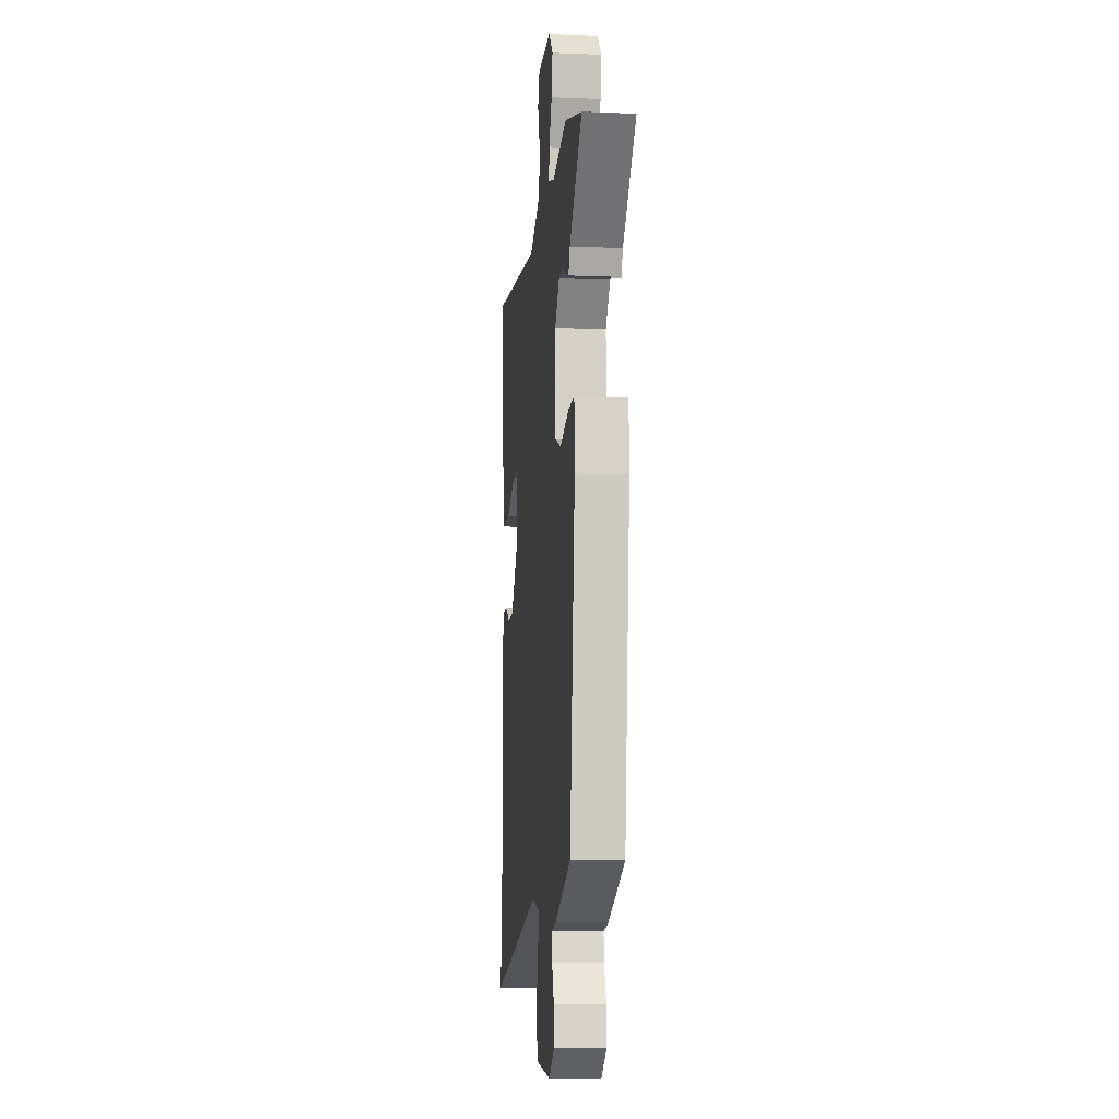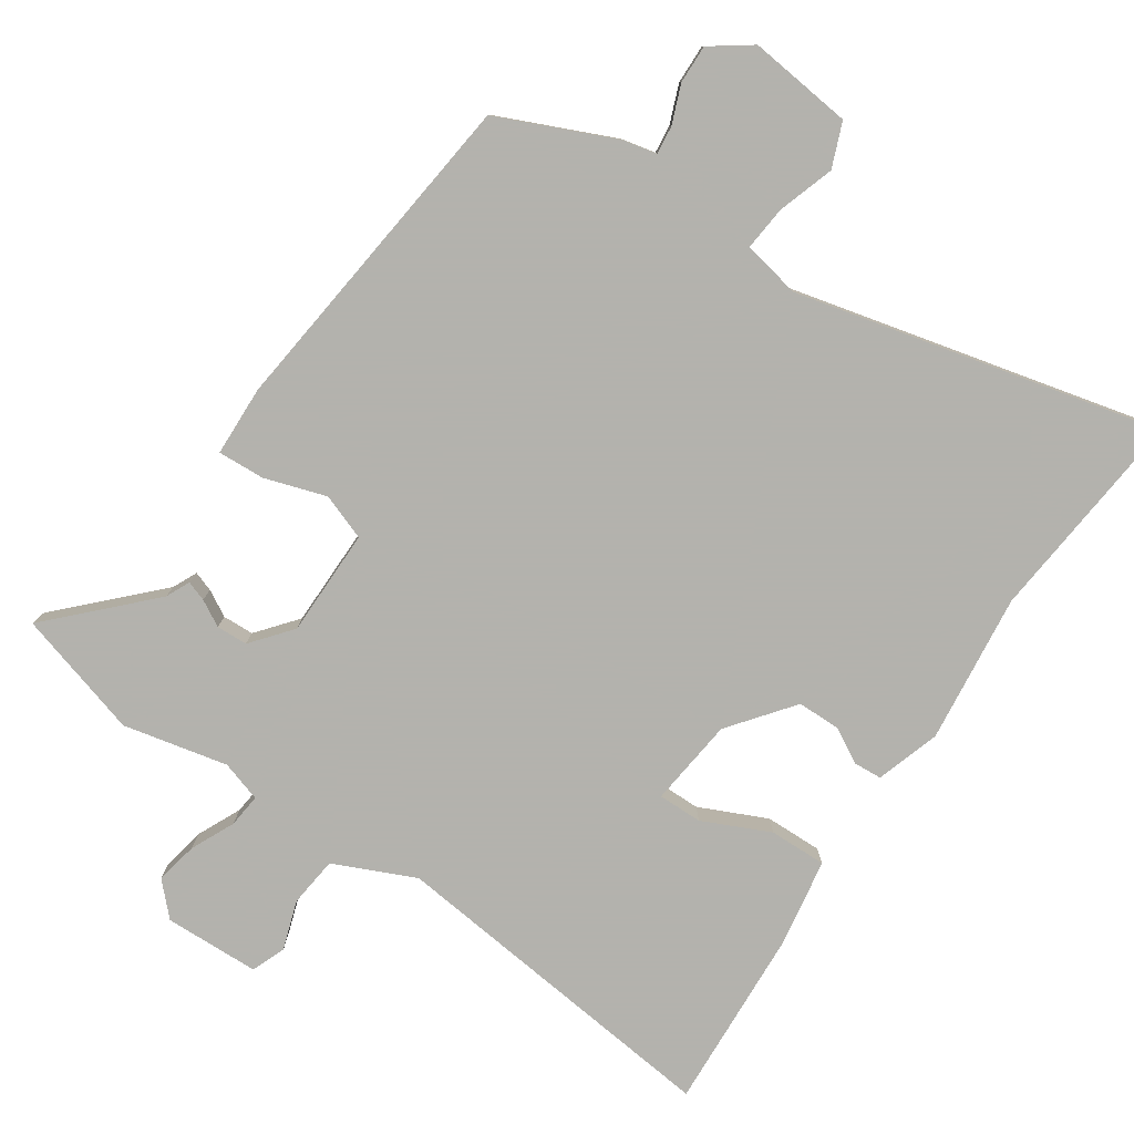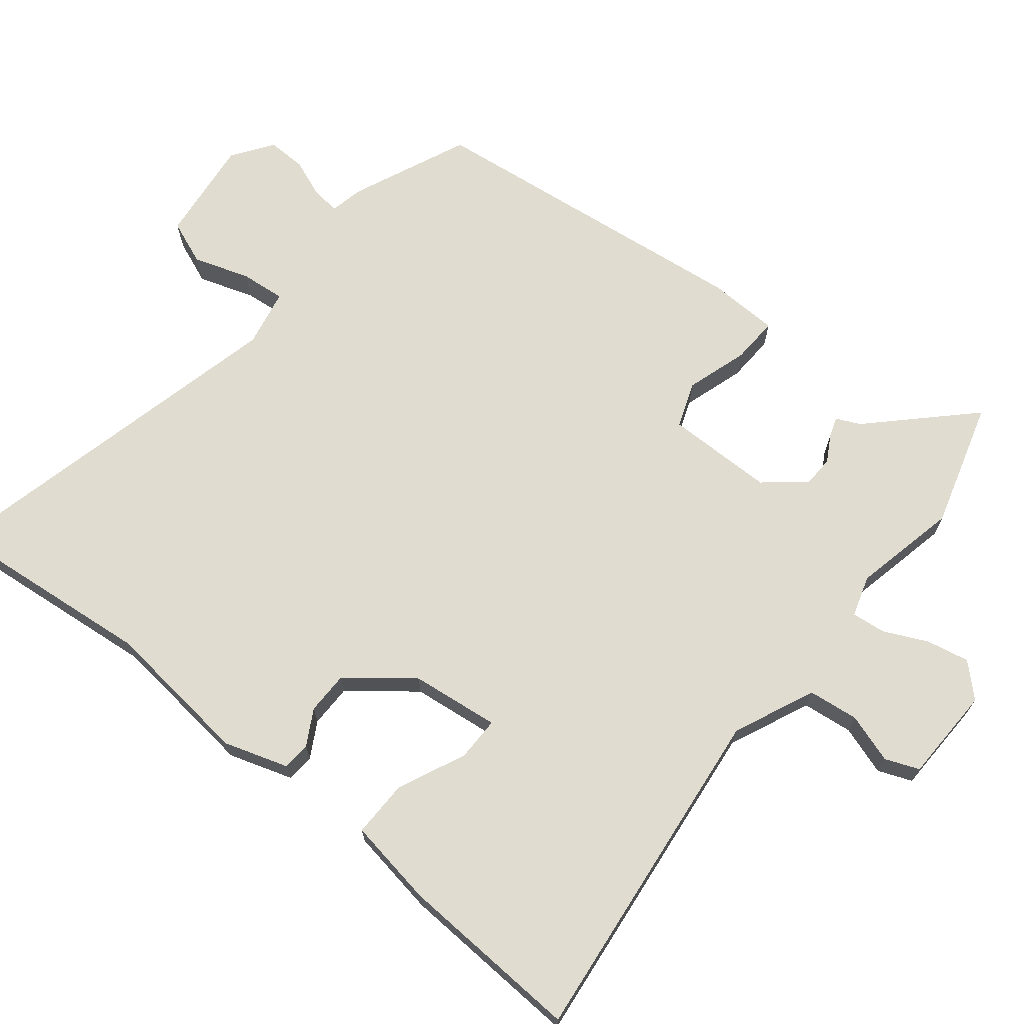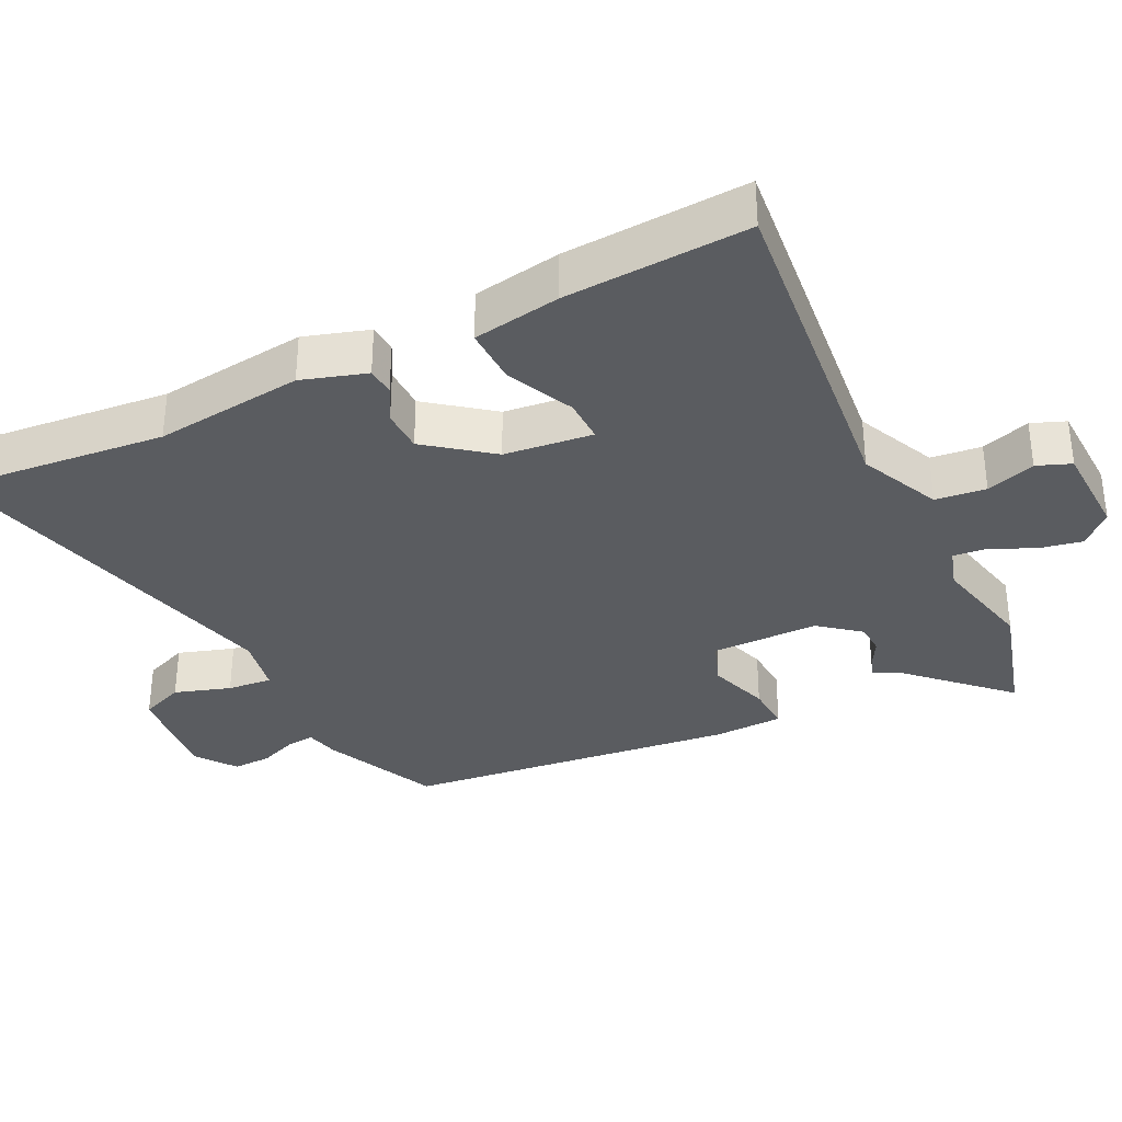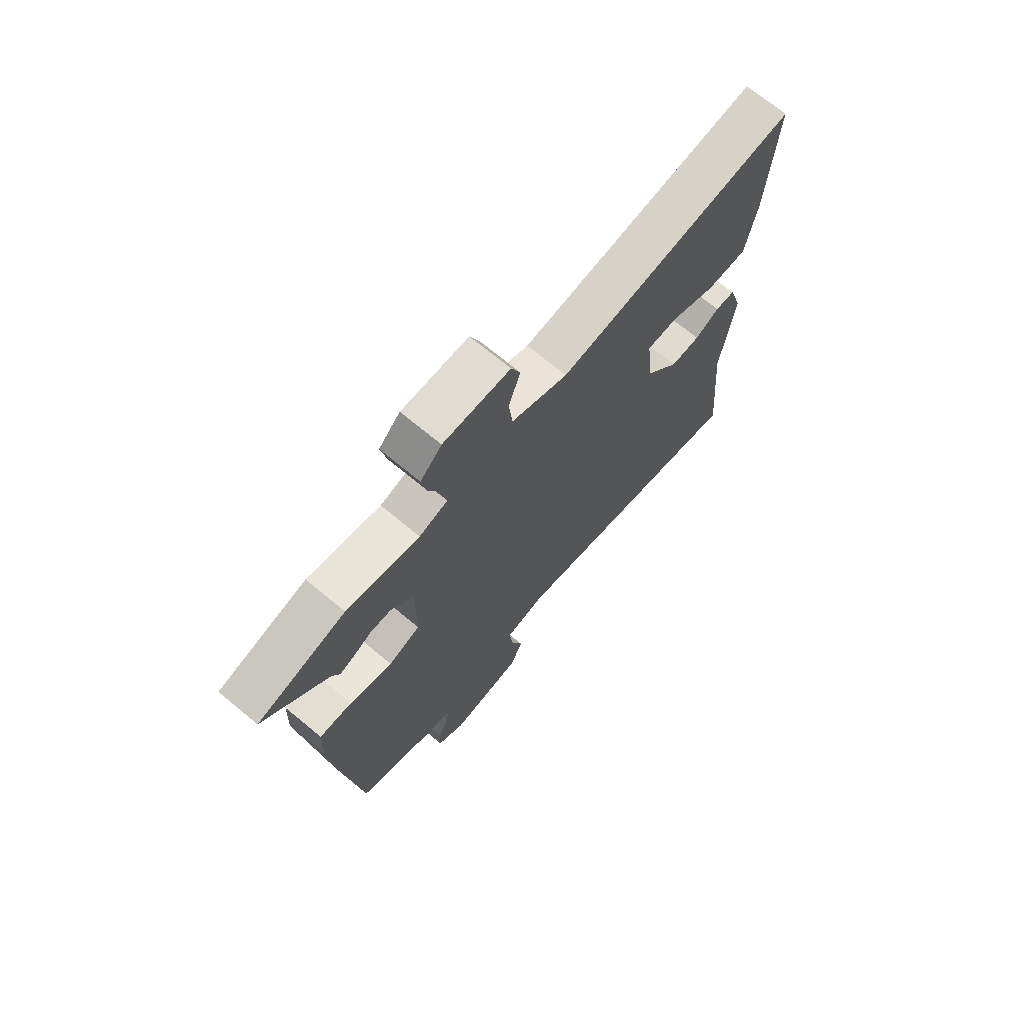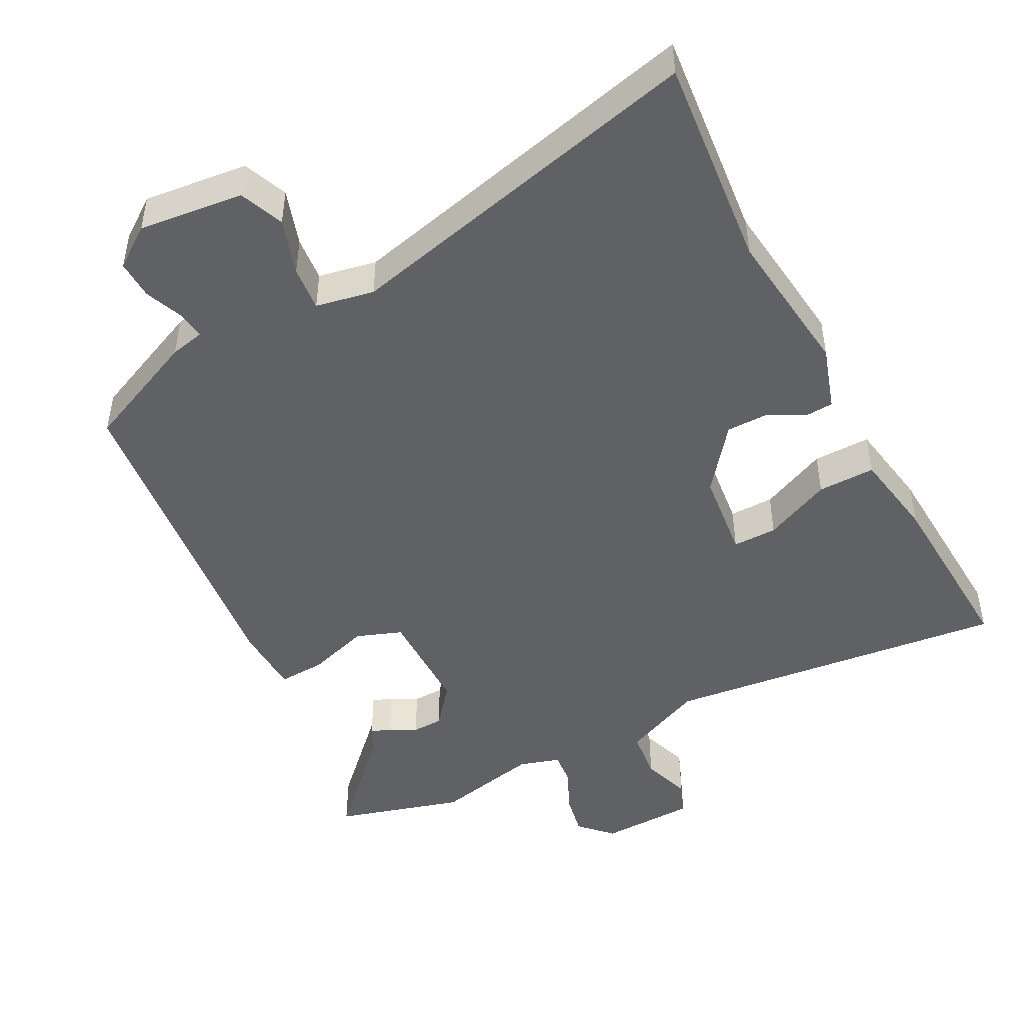
<metadata>
{"format":"obj","ext":"obj","renderer":"f3d","projection":"perspective","resolution":1024,"background":"white","views":[{"elev":-9.3,"azim":83.7,"up":"+Z"},{"elev":-79.4,"azim":145.7,"up":"+Y"},{"elev":69.4,"azim":-51.7,"up":"+Y"},{"elev":-33.9,"azim":-63.9,"up":"+Y"},{"elev":71.0,"azim":129.6,"up":"+Z"},{"elev":-47.2,"azim":-152.6,"up":"+Y"}]}
</metadata>
<code>
v -0.513 0.07 -0.637
v -0.484 0.07 -0.328
v -0.51 0.07 -0.112
v -0.481 0.07 -0.019
v -0.44 0.07 -0.016
v -0.389 0.07 -0.044
v -0.327 0.07 -0.043
v -0.256 0.07 0.049
v -0.242 0.07 0.177
v -0.306 0.07 0.176
v -0.403 0.07 0.131
v -0.486 0.07 0.129
v -0.508 0.07 0.256
v -0.524 0.07 0.521
v -0.027 0.07 0.469
v 0.09 0.07 0.522
v 0.098 0.07 0.595
v 0.074 0.07 0.666
v 0.093 0.07 0.715
v 0.231 0.07 0.72
v 0.275 0.07 0.675
v 0.263 0.07 0.613
v 0.234 0.07 0.55
v 0.229 0.07 0.501
v 0.288 0.07 0.483
v 0.439 0.07 0.517
v 0.622 0.07 0.465
v 0.489 0.07 0.328
v 0.473 0.07 0.293
v 0.444 0.07 0.303
v 0.406 0.07 0.324
v 0.361 0.07 0.322
v 0.314 0.07 0.264
v 0.314 0.07 0.108
v 0.38 0.07 0.084
v 0.469 0.07 0.113
v 0.537 0.07 0.117
v 0.541 0.07 0.015
v 0.488 0.07 -0.469
v 0.32 0.07 -0.544
v 0.271 0.07 -0.555
v 0.276 0.07 -0.596
v 0.298 0.07 -0.651
v 0.3 0.07 -0.707
v 0.242 0.07 -0.749
v 0.091 0.07 -0.733
v 0.065 0.07 -0.669
v 0.091 0.07 -0.588
v 0.097 0.07 -0.523
v 0.013 0.07 -0.507
v -0.513 0 -0.637
v -0.484 0 -0.328
v -0.51 0 -0.112
v -0.481 0 -0.019
v -0.44 0 -0.016
v -0.389 0 -0.044
v -0.327 0 -0.043
v -0.256 0 0.049
v -0.242 0 0.177
v -0.306 0 0.176
v -0.403 0 0.131
v -0.486 0 0.129
v -0.508 0 0.256
v -0.524 0 0.521
v -0.027 0 0.469
v 0.09 0 0.522
v 0.098 0 0.595
v 0.074 0 0.666
v 0.093 0 0.715
v 0.231 0 0.72
v 0.275 0 0.675
v 0.263 0 0.613
v 0.234 0 0.55
v 0.229 0 0.501
v 0.288 0 0.483
v 0.439 0 0.517
v 0.622 0 0.465
v 0.489 0 0.328
v 0.473 0 0.293
v 0.444 0 0.303
v 0.406 0 0.324
v 0.361 0 0.322
v 0.314 0 0.264
v 0.314 0 0.108
v 0.38 0 0.084
v 0.469 0 0.113
v 0.537 0 0.117
v 0.541 0 0.015
v 0.488 0 -0.469
v 0.32 0 -0.544
v 0.271 0 -0.555
v 0.276 0 -0.596
v 0.298 0 -0.651
v 0.3 0 -0.707
v 0.242 0 -0.749
v 0.091 0 -0.733
v 0.065 0 -0.669
v 0.091 0 -0.588
v 0.097 0 -0.523
v 0.013 0 -0.507
f 46 47 48
f 45 46 48
f 44 45 48
f 43 44 48
f 42 43 48
f 41 42 48 49
f 41 49 50
f 40 41 50
f 39 40 50
f 38 39 50
f 37 38 50
f 36 37 50
f 35 36 50
f 28 29 30 31
f 28 31 32
f 27 28 32
f 26 27 32
f 25 26 32
f 24 25 32 33
f 21 22 23
f 20 21 23
f 19 20 23
f 18 19 23
f 17 18 23
f 16 17 23 24
f 24 33 34
f 16 24 34
f 15 16 34
f 13 14 15
f 12 13 15
f 11 12 15
f 10 11 15
f 4 5 6
f 3 4 6
f 2 3 6
f 2 6 7
f 2 7 8
f 1 2 8
f 50 1 8
f 35 50 8
f 34 35 8
f 15 34 8 9
f 9 10 15
f 98 97 96
f 98 96 95
f 98 95 94
f 98 94 93
f 98 93 92
f 99 98 92 91
f 100 99 91
f 100 91 90
f 100 90 89
f 100 89 88
f 100 88 87
f 100 87 86
f 100 86 85
f 81 80 79 78
f 82 81 78
f 82 78 77
f 82 77 76
f 82 76 75
f 83 82 75 74
f 73 72 71
f 73 71 70
f 73 70 69
f 73 69 68
f 73 68 67
f 74 73 67 66
f 84 83 74
f 84 74 66
f 84 66 65
f 65 64 63
f 65 63 62
f 65 62 61
f 65 61 60
f 56 55 54
f 56 54 53
f 56 53 52
f 57 56 52
f 58 57 52
f 58 52 51
f 58 51 100
f 58 100 85
f 58 85 84
f 59 58 84 65
f 65 60 59
f 1 51 52 2
f 2 52 53 3
f 3 53 54 4
f 4 54 55 5
f 5 55 56 6
f 6 56 57 7
f 7 57 58 8
f 8 58 59 9
f 9 59 60 10
f 10 60 61 11
f 11 61 62 12
f 12 62 63 13
f 13 63 64 14
f 14 64 65 15
f 15 65 66 16
f 16 66 67 17
f 17 67 68 18
f 18 68 69 19
f 19 69 70 20
f 20 70 71 21
f 21 71 72 22
f 22 72 73 23
f 23 73 74 24
f 24 74 75 25
f 25 75 76 26
f 26 76 77 27
f 27 77 78 28
f 28 78 79 29
f 29 79 80 30
f 30 80 81 31
f 31 81 82 32
f 32 82 83 33
f 33 83 84 34
f 34 84 85 35
f 35 85 86 36
f 36 86 87 37
f 37 87 88 38
f 38 88 89 39
f 39 89 90 40
f 40 90 91 41
f 41 91 92 42
f 42 92 93 43
f 43 93 94 44
f 44 94 95 45
f 45 95 96 46
f 46 96 97 47
f 47 97 98 48
f 48 98 99 49
f 49 99 100 50
f 50 100 51 1

</code>
